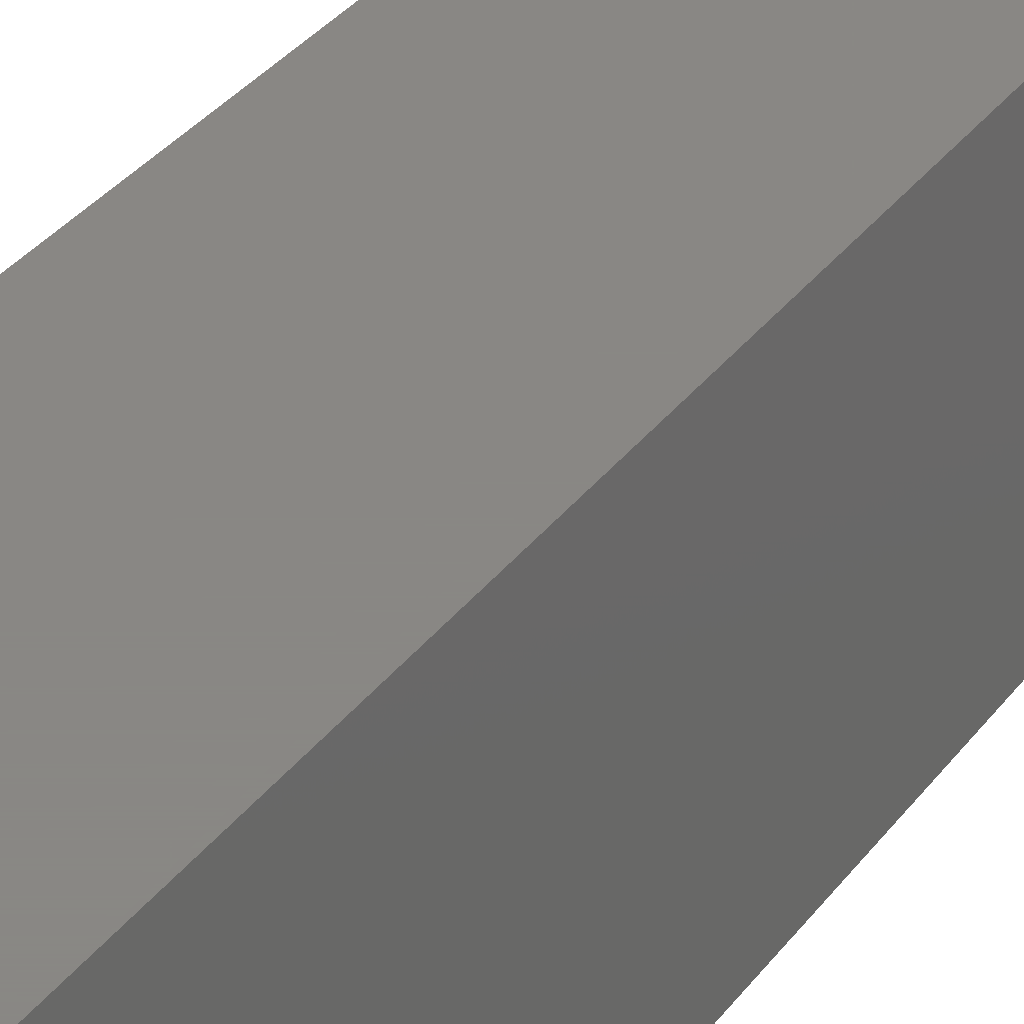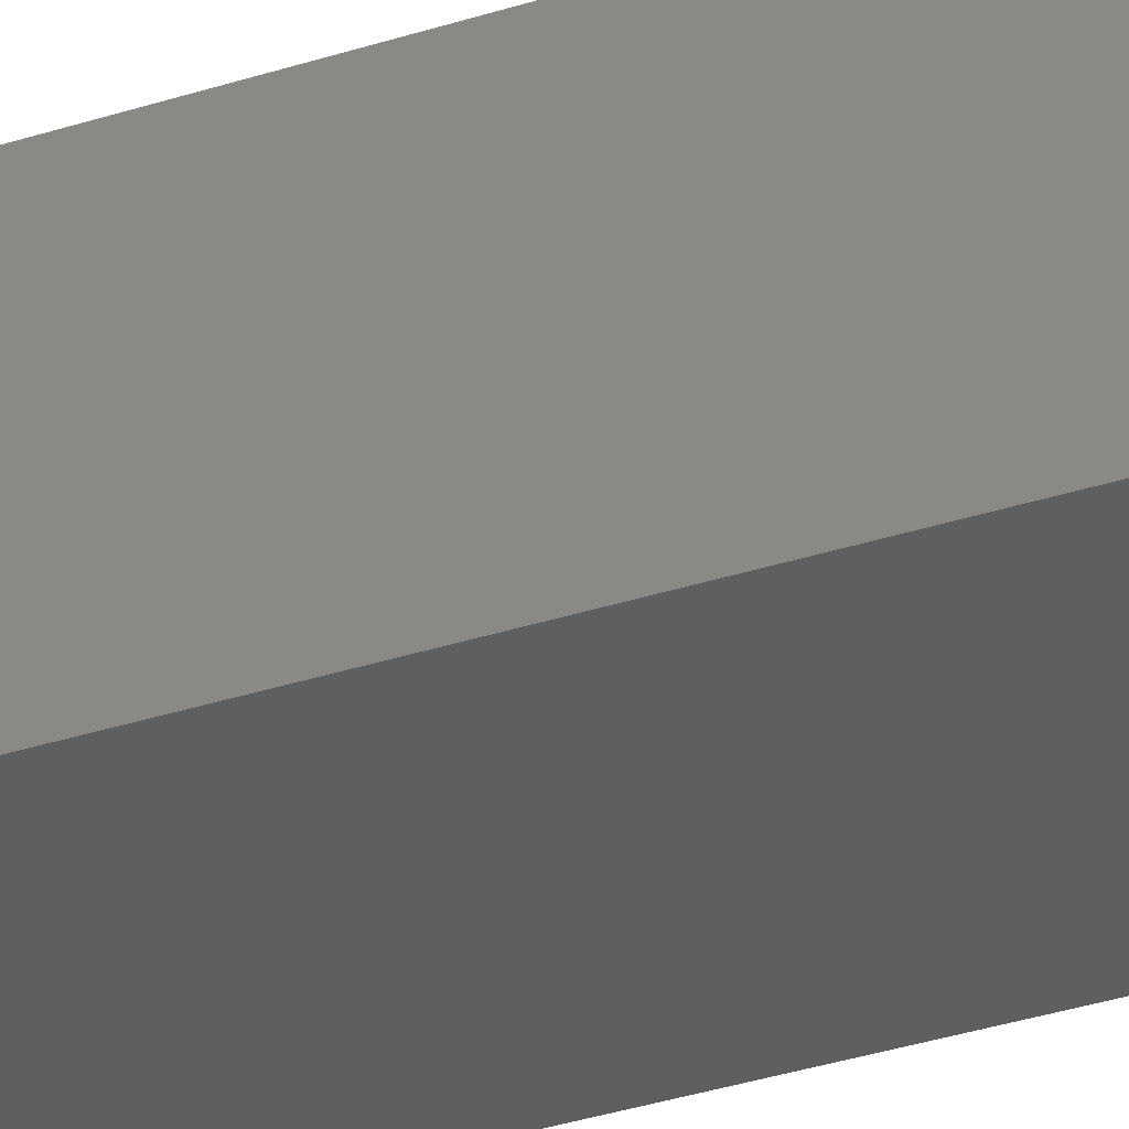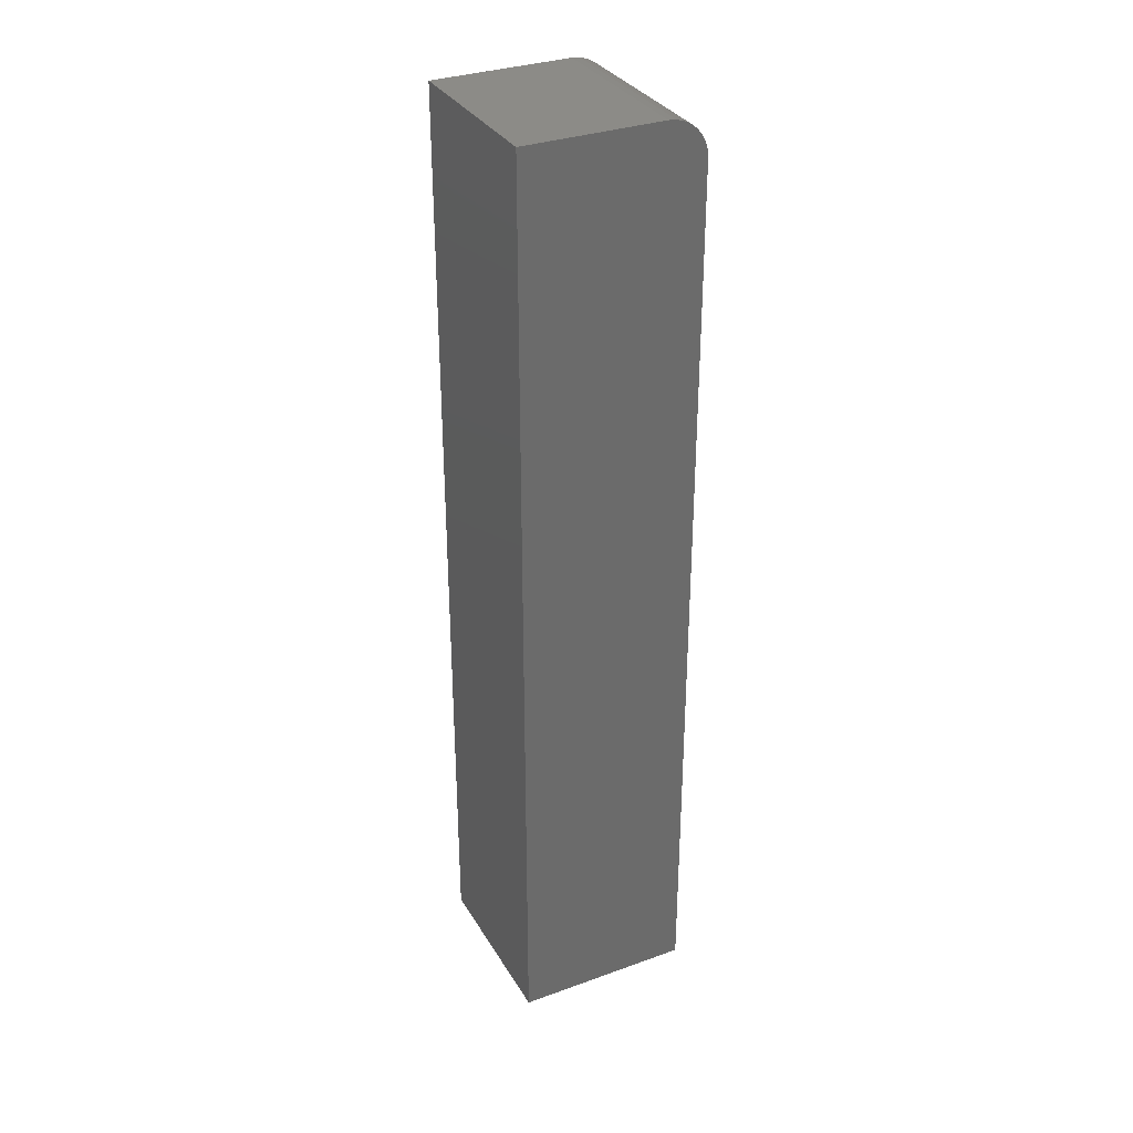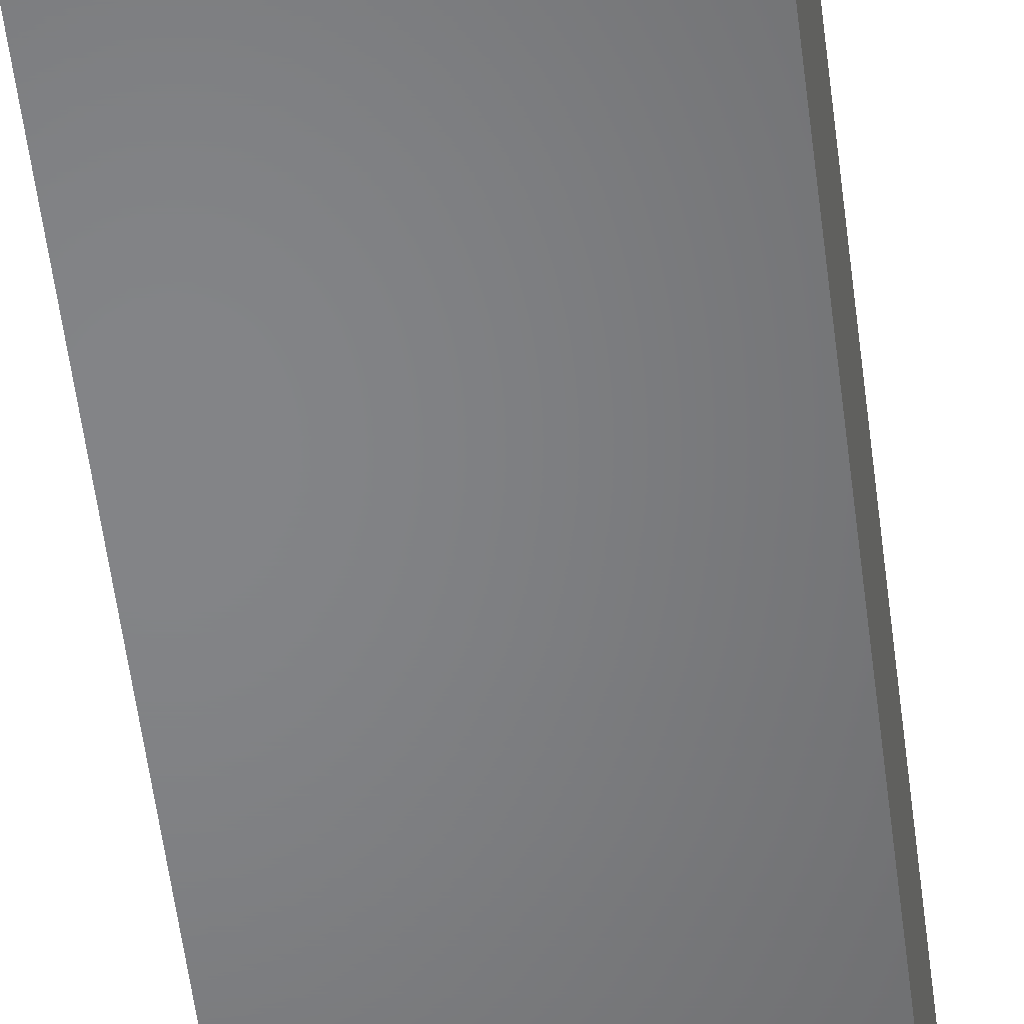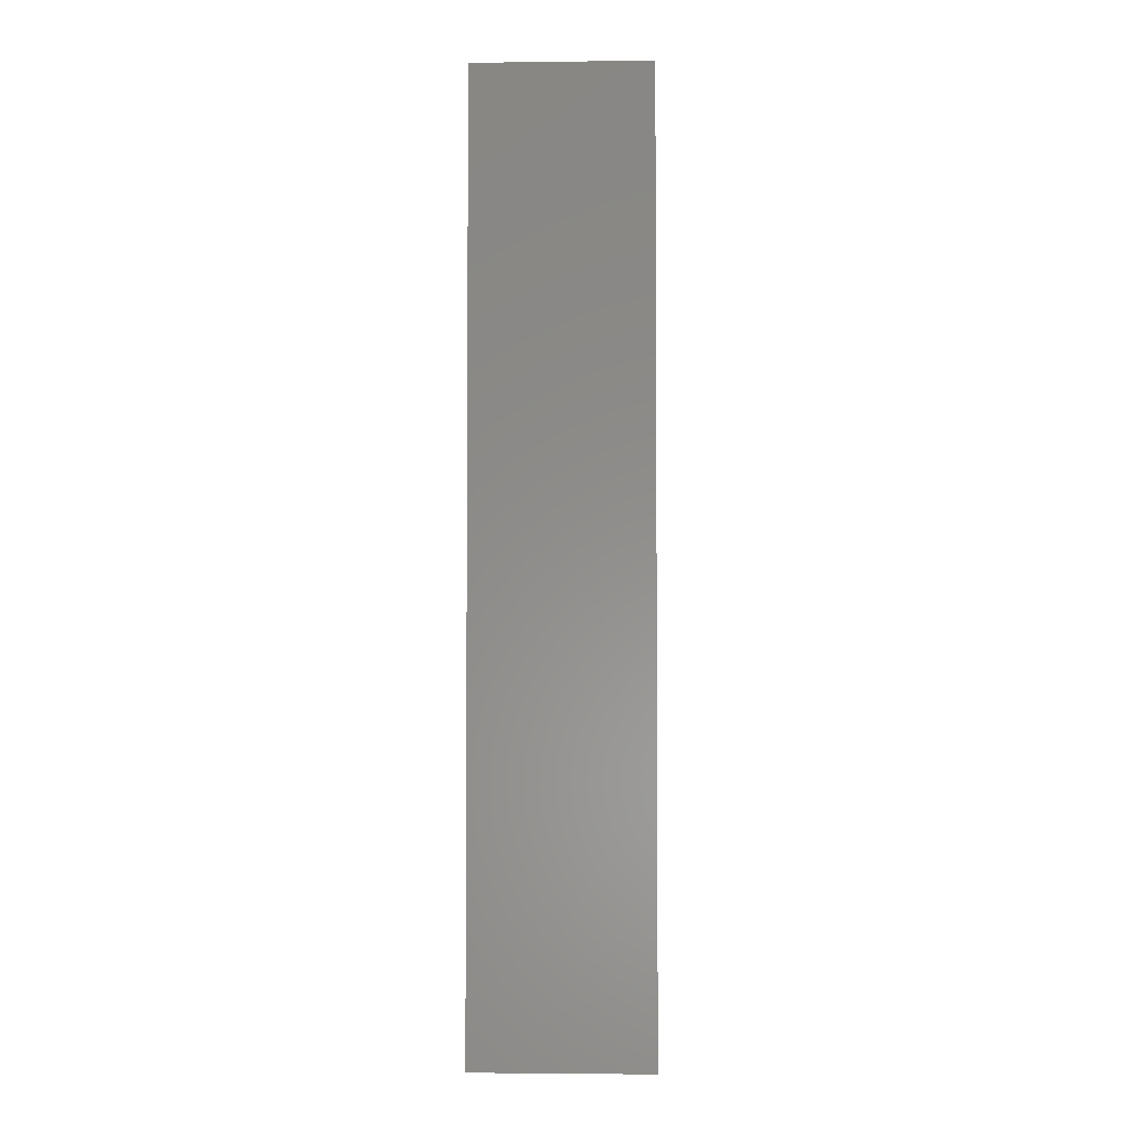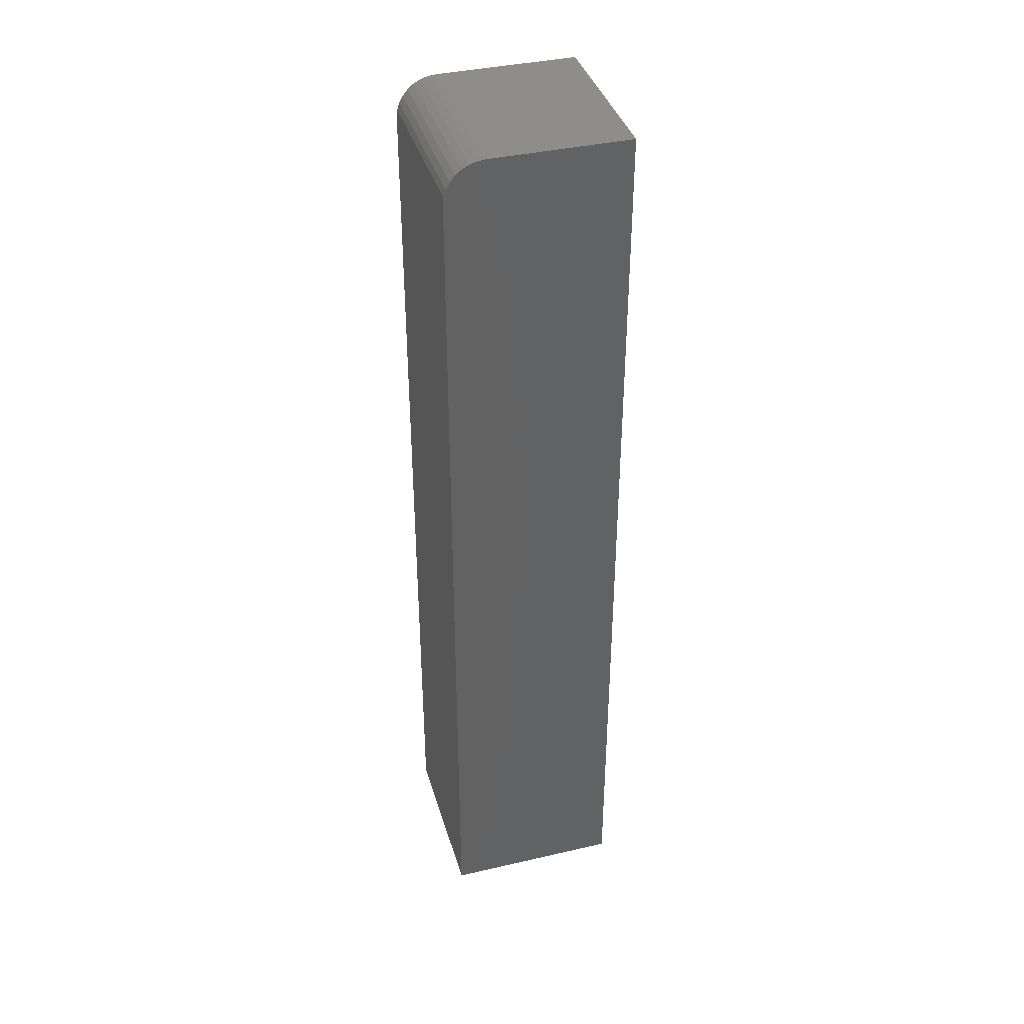
<metadata>
{"format":"stl","ext":"stl","renderer":"f3d","projection":"perspective","resolution":1024,"background":"white","views":[{"elev":25.9,"azim":25.3,"up":"+Y"},{"elev":-38.0,"azim":-68.1,"up":"+Y"},{"elev":32.9,"azim":-26.4,"up":"+Z"},{"elev":-52.0,"azim":-173.2,"up":"+Y"},{"elev":-3.2,"azim":-87.6,"up":"+Z"},{"elev":38.9,"azim":163.9,"up":"+Z"}]}
</metadata>
<code>
# stl→obj: 24 verts, 44 faces
v -0.07031 -0.07031 0.75
v 0.03906 -0.07031 0.75
v -0.07031 0.07031 0.75
v 0.03906 0.07031 0.75
v 0.04516 0.07031 0.7494
v 0.05102 0.07031 0.7476
v 0.05642 0.07031 0.7447
v 0.06116 0.07031 0.7408
v 0.06505 0.07031 0.7361
v 0.06793 0.07031 0.7307
v 0.06971 0.07031 0.7248
v 0.07031 0.07031 0.7188
v 0.07031 0.07031 0
v -0.07031 0.07031 0
v 0.07031 -0.07031 0
v 0.07031 -0.07031 0.7188
v 0.05102 -0.07031 0.7476
v 0.04516 -0.07031 0.7494
v -0.07031 -0.07031 0
v 0.06971 -0.07031 0.7248
v 0.06793 -0.07031 0.7307
v 0.06505 -0.07031 0.7361
v 0.06116 -0.07031 0.7408
v 0.05642 -0.07031 0.7447
f 1 2 3
f 3 2 4
f 4 5 6
f 3 4 6
f 3 6 7
f 3 7 8
f 3 8 9
f 3 9 10
f 3 10 11
f 3 11 12
f 3 12 13
f 3 13 14
f 15 13 16
f 16 13 12
f 2 17 18
f 1 19 15
f 1 15 16
f 1 16 20
f 1 20 21
f 1 21 22
f 1 22 23
f 1 23 24
f 1 24 17
f 1 17 2
f 16 12 20
f 20 12 11
f 20 11 21
f 21 11 10
f 21 10 22
f 22 10 9
f 22 9 23
f 23 9 8
f 23 8 24
f 24 8 7
f 24 7 17
f 17 7 6
f 17 6 18
f 18 6 5
f 18 5 2
f 2 5 4
f 19 14 15
f 15 14 13
f 14 19 3
f 3 19 1

</code>
